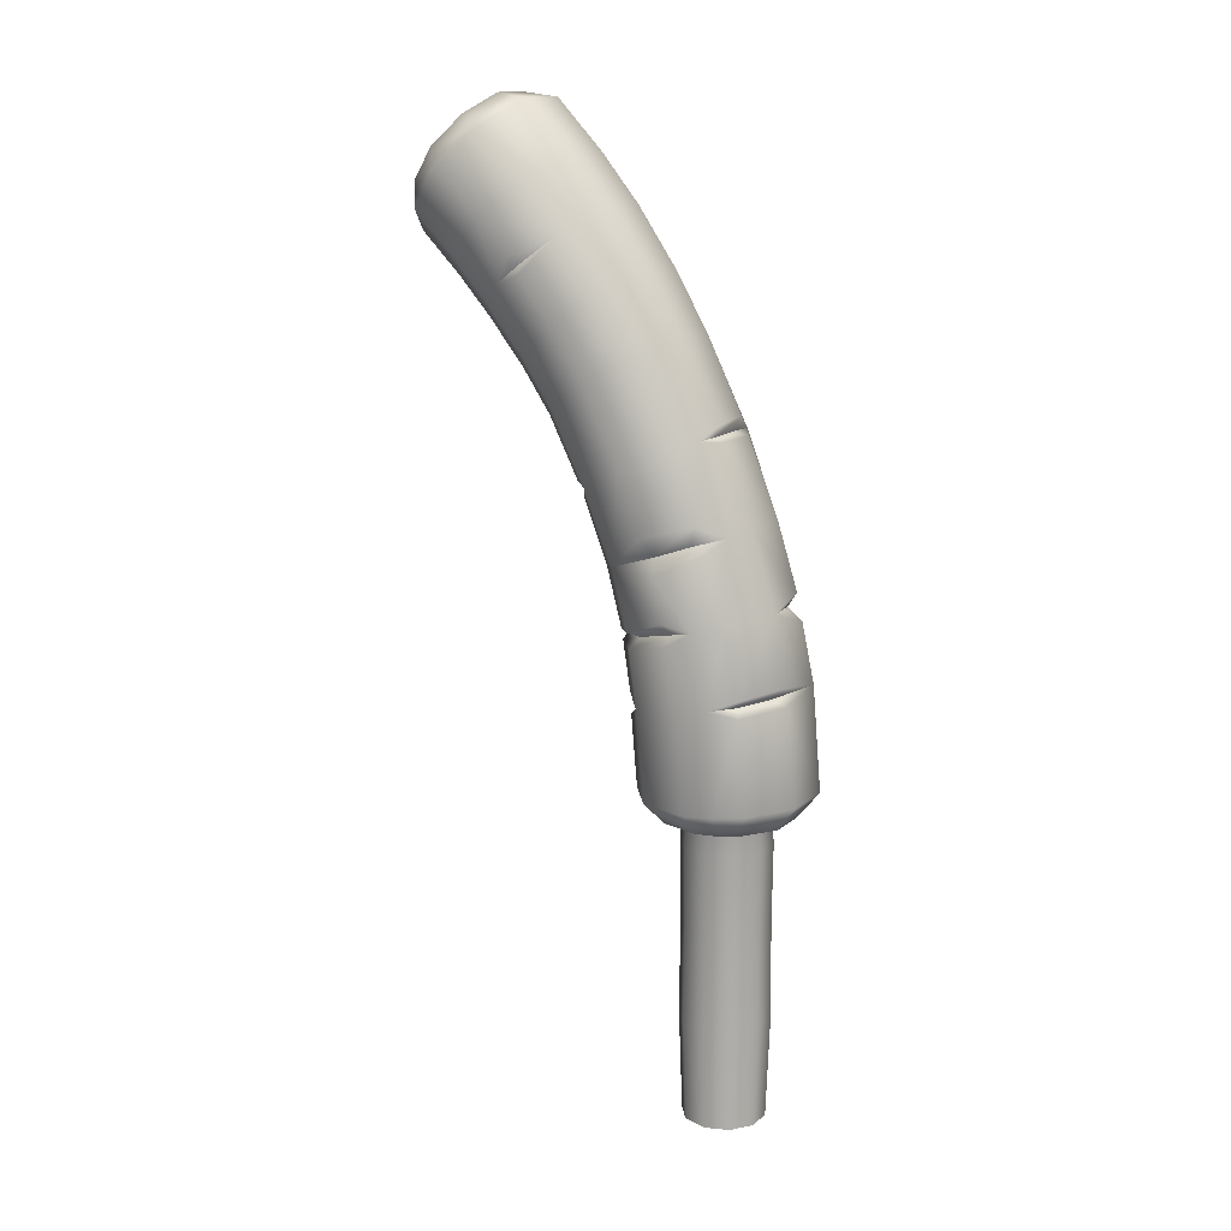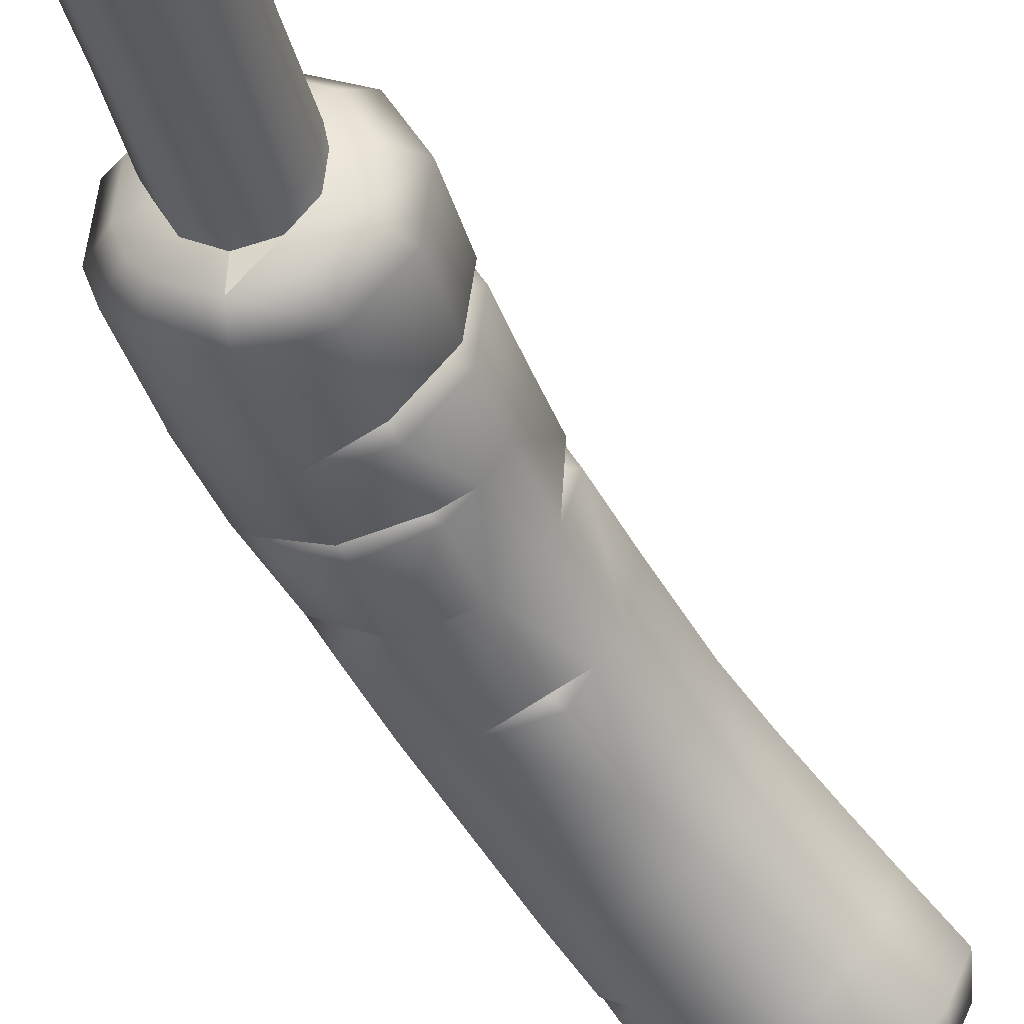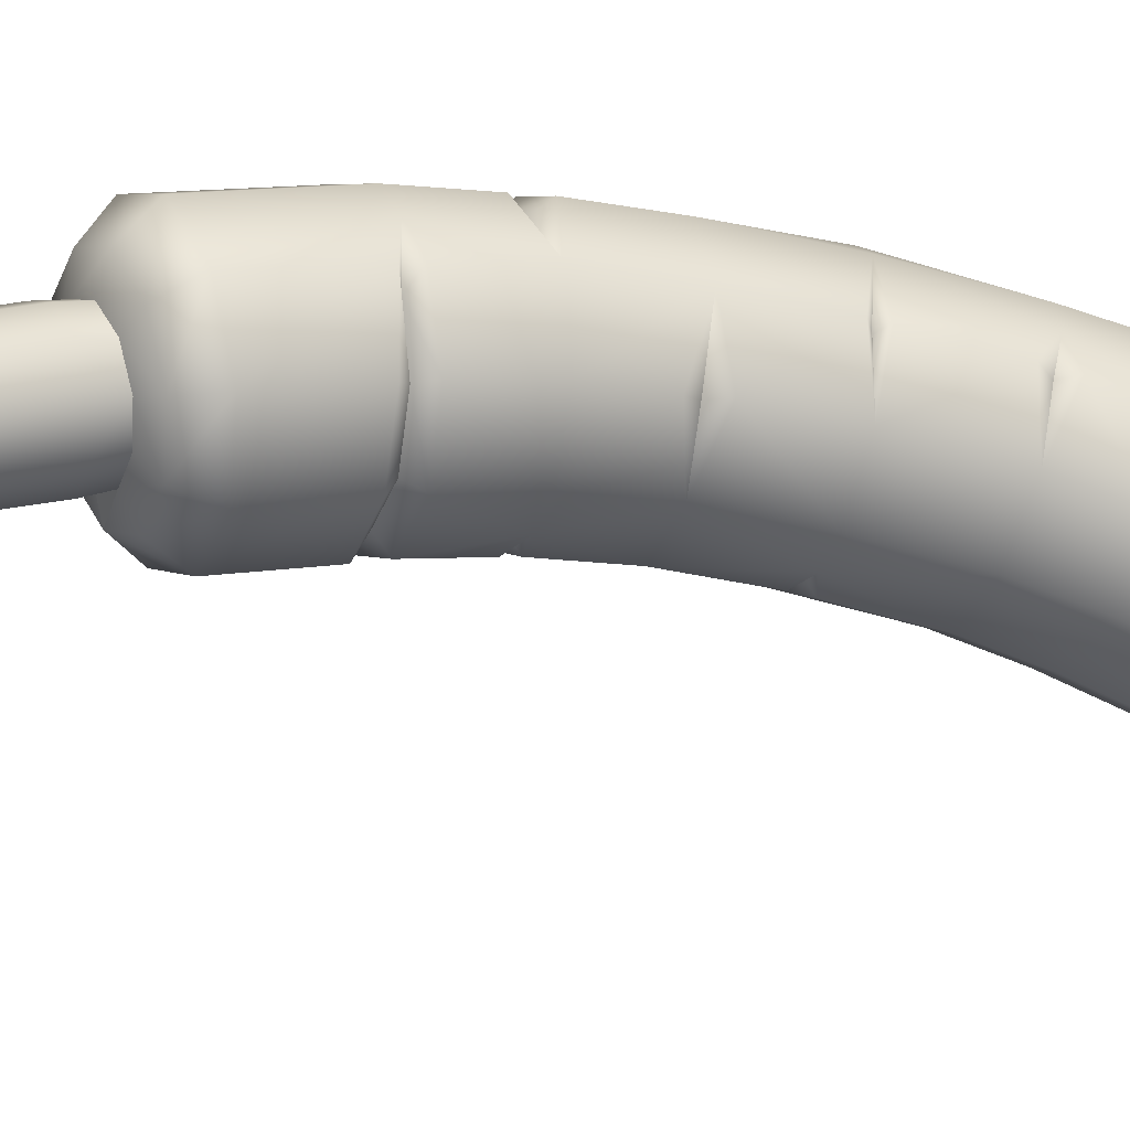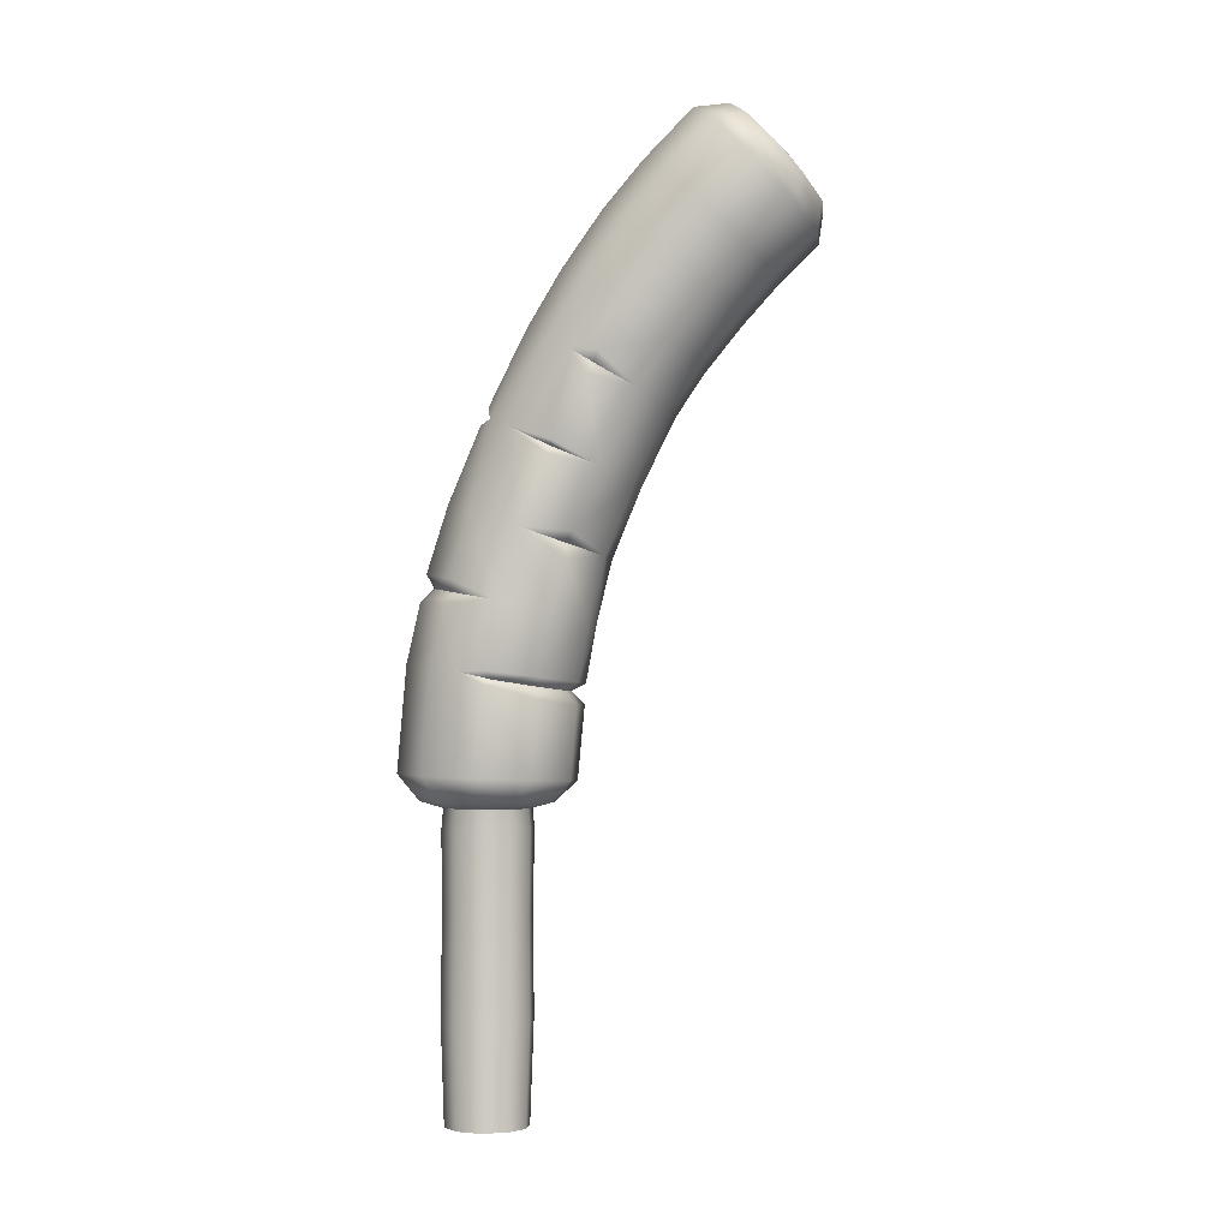
<metadata>
{"format":"obj","ext":"obj","renderer":"f3d","projection":"perspective","resolution":1024,"background":"white","views":[{"elev":14.2,"azim":-107.8,"up":"+Y"},{"elev":-33.4,"azim":11.8,"up":"+Z"},{"elev":17.8,"azim":60.6,"up":"+Z"},{"elev":-2.7,"azim":48.6,"up":"+Y"}]}
</metadata>
<code>
g m_dlc5_map_reed_03
v 0.07539 1.085 0.1495
v 0.1751 1.085 0.1705
v 0.06435 1.104 0.06627
v 0.1751 1.085 0.1705
v 0.2182 1.103 0.09915
v 0.06435 1.104 0.06627
v 0.2613 1.184 0.0251
v 0.05607 1.188 -0.01851
v 0.4014 1.186 0.179
v 0.3225 1.103 0.2146
v -0.07604 1.106 0.1281
v -0.1311 1.198 0.06292
v 0.4238 1.191 0.3869
v 0.3395 1.104 0.37
v 0.3197 1.198 0.5683
v 0.262 1.106 0.5061
v 0.2816 1.464 0.008927
v 0.07987 1.54 -0.04028
v -0.1082 1.568 0.04148
v 0.3439 1.532 0.5419
v 0.4413 1.48 0.368
v 0.4185 1.461 0.1634
v 0.2035 1.082 0.4409
v 0.2547 1.082 0.3518
v 0.2437 1.082 0.2497
v 0.1104 1.755 -0.05657
v 0.3046 1.741 -0.01575
v 0.2857 1.543 0.006238
v -0.06553 1.801 0.01728
v 0.3893 1.76 0.04373
v 0.4222 1.544 0.1592
v 0.4503 1.764 0.1345
v 0.4944 2.004 0.09231
v 0.3589 2.004 -0.05869
v 0.3107 1.782 -0.02025
v 0.1651 2.042 -0.1032
v 0.1644 2.046 -0.1043
v 0.1199 1.813 -0.06248
v 0.5113 1.987 0.2919
v 0.4745 1.791 0.3362
v 0.4274 2.1 0.4516
v 0.3749 1.836 0.5112
v -0.05375 1.88 0.00798
v -0.02106 2.045 -0.01664
v 0.3466 1.583 0.5386
v 0.4446 1.56 0.3632
v 0.2503 2.318 -0.1786
v 0.4286 2.253 -0.1239
v 0.07893 2.397 -0.1081
v 0.3521 2.597 -0.2714
v 0.537 2.538 -0.2196
v 0.4467 2.304 -0.1405
v 0.5112 2.264 -0.06936
v 0.6715 2.538 -0.07059
v 0.5719 2.271 0.01935
v 0.704 2.598 0.1195
v 0.6007 2.319 0.2128
v 0.609 2.65 0.2863
v 0.5152 2.407 0.3657
v 0.1881 2.693 -0.2063
v 0.5253 2.083 0.2775
v 0.5024 2.361 0.3801
v 0.4274 2.1 0.4516
v 0.7578 2.708 -0.1451
v 0.7954 2.777 0.04457
v 0.9037 2.958 -0.04568
v 0.8613 2.88 -0.2361
v 1.003 3.106 -0.1306
v 0.9556 3.021 -0.3194
v 0.7207 2.88 -0.3917
v 0.8131 3.021 -0.4772
v 0.5358 2.958 -0.4532
v 0.4352 2.776 -0.3539
v 0.6202 2.708 -0.2974
v 0.6304 3.106 -0.5436
v 0.9371 3.243 0.01704
v 0.8317 3.083 0.1065
v 0.4459 3.019 -0.4384
v 0.4768 3.244 -0.4931
v 0.3968 3.116 -0.4149
v 0.7189 2.888 0.1988
v 0.2739 2.887 -0.2933
v 0.3646 3.06 -0.3825
v 0.6033 3.416 -0.6095
v 0.7511 3.269 -0.6539
v 0.8254 3.37 -0.6319
v 0.961 3.3 -0.577
v 0.9306 3.178 -0.5836
v 1.07 3.3 -0.4564
v 1.073 3.178 -0.4255
v 0.7144 3.485 -0.6002
v 1.111 3.37 -0.3159
v 1.125 3.269 -0.2397
v 1.068 3.485 -0.2087
v 1.066 3.416 -0.09717
v 0.9134 3.511 -0.4245
v -0.1311 1.198 0.06292
v -0.2012 1.202 0.1475
v -0.1281 1.107 0.191
v -0.07604 1.106 0.1281
v -0.1571 1.108 0.2675
v -0.2396 1.205 0.2508
v -0.1408 1.11 0.4218
v -0.2168 1.21 0.4552
v -0.03522 1.11 0.5386
v -0.07628 1.21 0.6108
v 0.1188 1.108 0.5708
v 0.1287 1.205 0.6539
v 0.262 1.106 0.5061
v 0.3197 1.198 0.5683
v -0.1082 1.568 0.04148
v -0.1783 1.587 0.1334
v -0.1805 1.589 0.1342
v -0.2142 1.561 0.2355
v -0.1896 1.58 0.4287
v -0.0526 1.613 0.5866
v 0.1529 1.596 0.6319
v 0.2613 1.581 0.6018
v 0.3439 1.532 0.5419
v 0.009115 1.083 0.4617
v -0.05983 1.083 0.3854
v -0.07062 1.082 0.2837
v -0.01913 1.082 0.1942
v -0.01231 1.841 0.5543
v -0.1413 1.906 0.3946
v -0.1834 1.648 0.4246
v -0.2077 1.621 0.2303
v -0.1668 1.879 0.1941
v -0.1044 2.181 0.2302
v -0.07569 2.197 0.3342
v 0.003497 1.943 0.5387
v 0.0584 2.197 0.4825
v 0.1962 1.917 0.5819
v 0.2501 2.161 0.5281
v 0.3749 1.836 0.5112
v 0.4274 2.1 0.4516
v -0.1056 2.125 0.1404
v -0.1281 1.858 0.09132
v -0.02106 2.045 -0.01664
v -0.05375 1.88 0.00798
v -0.06553 1.801 0.01728
v 0.01887 2.497 0.2557
v -0.006808 2.505 0.1559
v 0.1443 2.491 0.3984
v 0.2419 2.505 0.4317
v 0.345 2.473 0.4431
v 0.4588 2.788 0.3393
v 0.5526 2.74 0.3191
v 0.5152 2.407 0.3657
v 0.609 2.65 0.2863
v 0.2748 2.847 0.2873
v 0.1675 2.561 0.3783
v 0.1406 2.847 0.1388
v 0.03526 2.548 0.2406
v 0.1075 2.788 -0.0497
v -0.007731 2.475 0.05402
v 0.1881 2.693 -0.2063
v 0.07893 2.397 -0.1081
v 0.01259 2.175 -0.04718
v -0.08044 2.222 0.1173
v 0.1979 2.997 -0.139
v 0.2739 2.887 -0.2933
v 0.3646 3.06 -0.3825
v 0.3052 3.207 -0.2453
v 0.2357 3.066 0.05025
v 0.3477 3.285 -0.05451
v 0.4111 3.38 -0.345
v 0.4585 3.465 -0.1565
v 0.4881 3.285 0.1008
v 0.6007 3.465 0.0008521
v 0.6728 3.208 0.1624
v 0.7834 3.38 0.06718
v 0.8317 3.083 0.1065
v 0.9371 3.243 0.01704
v 0.4768 3.244 -0.4931
v 0.3968 3.116 -0.4149
v 0.7189 2.888 0.1988
v 0.5575 2.998 0.2589
v 0.373 3.066 0.2022
v 0.6412 2.726 0.259
v 1.066 3.416 -0.09717
v 0.9183 3.563 -0.05236
v 0.9574 3.601 -0.1761
v 0.821 3.672 -0.2309
v 0.7385 3.655 -0.1226
v 0.7114 3.672 -0.3522
v 0.5954 3.655 -0.281
v 0.6708 3.601 -0.4934
v 0.5437 3.563 -0.4671
v 0.7144 3.485 -0.6002
v 0.6033 3.416 -0.6095
v 1.068 3.485 -0.2087
v 0.9134 3.511 -0.4245
v -0.01913 1.082 0.1942
v 0.07539 1.085 0.1495
v 0.1097 1.083 0.4829
v 0.2035 1.082 0.4409
v 0.1718 -0.08305 0.1791
v 0.2378 -0.08305 0.2522
v 0.2511 0.3113 0.2463
v 0.179 0.3113 0.1665
v 0.07537 -0.08305 0.1588
v 0.07383 0.3113 0.1444
v -0.01455 -0.08305 0.199
v -0.02429 0.3113 0.1882
v 0.2625 0.3113 0.3532
v 0.2483 -0.08305 0.3502
v 0.2089 0.3113 0.4464
v 0.1991 -0.08305 0.4356
v 0.07425 0.6969 0.1483
v 0.177 0.6969 0.17
v 0.179 1.006 0.1666
v 0.07384 1.006 0.1444
v 0.251 1.006 0.2463
v 0.2475 0.6969 0.2479
v -0.02165 0.6969 0.1912
v -0.02426 1.006 0.1883
v 0.2624 1.006 0.3532
v 0.2586 0.6969 0.3524
v 0.2088 1.006 0.4463
v 0.2062 0.6969 0.4434
v 0.1751 1.085 0.1705
v 0.07539 1.085 0.1495
v 0.2437 1.082 0.2497
v -0.01913 1.082 0.1942
v 0.2547 1.082 0.3518
v 0.2035 1.082 0.4409
v -0.06367 -0.08305 0.2844
v -0.01455 -0.08305 0.199
v -0.02429 0.3113 0.1882
v -0.07788 0.3113 0.2814
v -0.05321 -0.08305 0.3824
v -0.06647 0.3113 0.3883
v 0.01283 -0.08305 0.4555
v 0.005582 0.3113 0.4681
v 0.1092 -0.08305 0.4758
v 0.1108 0.3113 0.4902
v 0.1991 -0.08305 0.4356
v 0.2089 0.3113 0.4464
v -0.07402 0.6969 0.2822
v -0.02165 0.6969 0.1912
v -0.02426 1.006 0.1883
v -0.07783 1.006 0.2814
v -0.06287 0.6969 0.3867
v -0.06642 1.006 0.3883
v 0.007548 0.6969 0.4646
v 0.005609 1.006 0.468
v 0.1103 0.6969 0.4863
v 0.1108 1.006 0.4902
v 0.2062 0.6969 0.4434
v 0.2088 1.006 0.4463
v -0.01913 1.082 0.1942
v -0.07062 1.082 0.2837
v -0.05983 1.083 0.3854
v 0.009115 1.083 0.4617
v 0.1097 1.083 0.4829
v 0.2035 1.082 0.4409
v 0.0923 0.0005502 0.3173
v 0.2378 -0.08305 0.2522
v 0.1718 -0.08305 0.1791
v 0.0923 0.0005502 0.3173
v 0.1718 -0.08305 0.1791
v 0.07537 -0.08305 0.1588
v 0.0923 0.0005502 0.3173
v 0.07537 -0.08305 0.1588
v -0.01455 -0.08305 0.199
v 0.0923 0.0005502 0.3173
v -0.01455 -0.08305 0.199
v -0.06367 -0.08305 0.2844
v 0.0923 0.0005502 0.3173
v -0.06367 -0.08305 0.2844
v -0.05321 -0.08305 0.3824
v 0.0923 0.0005502 0.3173
v -0.05321 -0.08305 0.3824
v 0.01283 -0.08305 0.4555
v 0.0923 0.0005502 0.3173
v 0.01283 -0.08305 0.4555
v 0.1092 -0.08305 0.4758
v 0.0923 0.0005502 0.3173
v 0.1092 -0.08305 0.4758
v 0.1991 -0.08305 0.4356
v 0.0923 0.0005502 0.3173
v 0.1991 -0.08305 0.4356
v 0.2483 -0.08305 0.3502
v 0.0923 0.0005502 0.3173
v 0.2483 -0.08305 0.3502
v 0.2378 -0.08305 0.2522
v 0.1838 1.828 0.5954
v 0.3466 1.583 0.5386
v 0.3157 1.552 0.475
v 0.1717 1.87 0.5435
v 0.0179 1.889 0.5086
v 0.3157 1.552 0.475
v 0.0179 1.889 0.5086
v 0.1717 1.87 0.5435
v 0.01259 2.175 -0.04718
v 0.02244 2.103 0.002902
v 0.02244 2.103 0.002902
v 0.5024 2.361 0.3801
v 0.4734 2.392 0.336
v 0.4734 2.392 0.336
v 0.6412 2.726 0.259
v 0.6048 2.687 0.2438
v 0.6048 2.687 0.2438
v 0.3863 1.529 0.3442
v 0.3157 1.552 0.475
v 0.3666 1.515 0.1769
v 0.2601 1.516 0.05582
v 0.2601 1.516 0.05582
v 0.3666 1.515 0.1769
v 0.3863 1.529 0.3442
v 0.3157 1.552 0.475
v -0.1536 1.583 0.2523
v -0.1379 1.598 0.3885
v -0.1379 1.598 0.3885
v -0.1536 1.583 0.2523
v 0.265 1.774 0.01585
v 0.1113 1.797 -0.01516
v -0.02657 1.832 0.04287
v 0.265 1.774 0.01585
v 0.1113 1.797 -0.01516
v -0.02657 1.832 0.04287
v -0.02657 1.832 0.04287
v -0.02657 1.832 0.04287
v 0.4701 2.047 0.264
v 0.4701 2.047 0.264
v -0.04419 2.147 0.1213
v 0.02244 2.103 0.002902
v -0.04419 2.147 0.1213
v 0.02244 2.103 0.002902
v 0.06159 2.508 0.2418
v 0.1539 2.509 0.3435
v 0.1539 2.509 0.3435
v 0.06159 2.508 0.2418
v 0.4016 2.294 -0.1012
v 0.4016 2.294 -0.1012
v 0.6048 2.687 0.2438
v 0.6048 2.687 0.2438
v 0.3953 3.09 -0.372
v 0.3953 3.09 -0.372
v 0.3953 3.09 -0.372
v 0.3953 3.09 -0.372
v 0.4734 2.392 0.336
v 0.4734 2.392 0.336
g m_dlc5_map_reed_03_0
f 3 2 1
f 6 5 4
f 7 5 6
f 7 6 8
f 7 9 5
f 9 10 5
f 5 10 4
f 6 11 8
f 11 12 8
f 10 9 13
f 14 10 13
f 14 13 15
f 16 14 15
f 7 8 17
f 8 18 17
f 8 12 18
f 12 19 18
f 15 13 20
f 13 21 20
f 13 9 21
f 9 22 21
f 7 17 22
f 9 7 22
f 16 23 14
f 23 24 14
f 14 24 10
f 24 25 10
f 10 25 4
f 18 19 26
f 26 27 18
f 27 28 18
f 19 29 26
f 28 27 30
f 28 30 31
f 31 30 32
f 30 33 32
f 30 34 33
f 35 34 30
f 35 36 34
f 34 36 37
f 38 36 35
f 33 39 32
f 39 40 32
f 39 41 40
f 41 42 40
f 36 38 43
f 44 36 43
f 42 45 40
f 45 46 40
f 46 31 32
f 40 46 32
f 37 47 34
f 47 48 34
f 47 37 49
f 50 47 49
f 47 50 51
f 52 47 51
f 52 51 53
f 53 51 54
f 53 54 55
f 54 56 55
f 56 57 55
f 56 58 57
f 58 59 57
f 60 50 49
f 57 61 55
f 61 57 62
f 63 61 62
f 61 33 55
f 33 53 55
f 34 53 33
f 34 48 53
f 56 54 64
f 65 56 64
f 66 65 64
f 67 66 64
f 68 66 67
f 69 68 67
f 69 67 70
f 71 69 70
f 70 72 71
f 73 72 70
f 74 73 70
f 67 64 74
f 70 67 74
f 72 75 71
f 68 76 66
f 76 77 66
f 66 77 65
f 78 75 72
f 73 78 72
f 78 79 75
f 80 79 78
f 77 81 65
f 82 78 73
f 83 78 82
f 73 74 51
f 50 73 51
f 73 50 82
f 50 60 82
f 54 51 74
f 64 54 74
f 79 84 75
f 84 85 75
f 85 84 86
f 85 86 87
f 88 85 87
f 87 89 88
f 89 90 88
f 84 91 86
f 90 89 92
f 93 90 92
f 93 92 94
f 95 93 94
f 87 86 96
f 86 91 96
f 94 92 96
f 92 89 96
f 89 87 96
f 88 71 85
f 71 75 85
f 88 90 69
f 71 88 69
f 90 93 68
f 69 90 68
f 93 95 76
f 68 93 76
f 99 98 97
f 100 99 97
f 99 101 98
f 101 102 98
f 101 103 102
f 103 104 102
f 103 105 104
f 105 106 104
f 105 107 106
f 107 108 106
f 107 109 108
f 109 110 108
f 98 111 97
f 111 98 112
f 111 112 113
f 114 112 98
f 102 104 114
f 102 114 98
f 104 115 114
f 104 106 115
f 106 116 115
f 106 108 116
f 108 117 116
f 108 118 117
f 110 118 108
f 110 119 118
f 105 120 107
f 121 120 105
f 103 121 105
f 122 121 103
f 101 122 103
f 123 122 101
f 99 123 101
f 100 123 99
f 116 117 124
f 116 124 125
f 126 116 125
f 127 126 125
f 128 127 125
f 129 128 125
f 129 125 130
f 130 125 131
f 132 130 131
f 132 131 133
f 134 132 133
f 134 133 135
f 136 134 135
f 137 128 129
f 137 138 128
f 139 138 137
f 139 140 138
f 128 138 113
f 127 128 113
f 138 141 113
f 141 111 113
f 142 129 130
f 130 132 142
f 143 129 142
f 132 144 142
f 145 132 134
f 144 132 145
f 145 134 146
f 134 136 146
f 147 145 146
f 146 148 147
f 149 148 146
f 150 148 149
f 151 145 147
f 151 152 145
f 151 153 152
f 153 154 152
f 154 153 143
f 143 153 155
f 143 155 156
f 155 157 156
f 157 158 156
f 158 159 156
f 159 160 156
f 156 160 143
f 143 160 129
f 157 155 161
f 162 157 161
f 163 162 161
f 164 163 161
f 164 161 165
f 155 153 165
f 161 155 165
f 166 164 165
f 167 164 166
f 168 167 166
f 168 166 169
f 170 168 169
f 170 169 171
f 172 170 171
f 172 171 173
f 174 172 173
f 167 175 164
f 175 176 164
f 173 171 177
f 171 178 177
f 171 169 178
f 169 179 178
f 166 165 179
f 169 166 179
f 165 153 179
f 153 151 179
f 179 151 178
f 151 147 178
f 148 178 147
f 148 177 178
f 148 180 177
f 174 181 172
f 181 182 172
f 182 181 183
f 182 183 184
f 185 182 184
f 185 184 186
f 187 185 186
f 187 186 188
f 189 187 188
f 189 188 190
f 191 189 190
f 181 192 183
f 190 188 193
f 188 186 193
f 186 184 193
f 184 183 193
f 183 192 193
f 182 185 170
f 172 182 170
f 185 187 168
f 170 185 168
f 187 189 167
f 168 187 167
f 189 191 175
f 167 189 175
f 195 194 11
f 6 195 11
f 120 196 107
f 107 196 109
f 196 197 109
f 200 199 198
f 201 200 198
f 201 198 202
f 203 201 202
f 203 202 204
f 205 203 204
f 200 206 199
f 206 207 199
f 206 208 207
f 208 209 207
f 201 203 210
f 211 201 210
f 201 211 200
f 211 210 212
f 210 213 212
f 212 214 211
f 214 215 211
f 211 215 200
f 206 200 215
f 210 216 213
f 203 205 216
f 210 203 216
f 216 217 213
f 215 214 218
f 219 215 218
f 208 206 219
f 219 206 215
f 219 218 220
f 221 219 220
f 221 208 219
f 212 213 222
f 212 222 214
f 213 223 222
f 222 224 214
f 213 217 225
f 223 213 225
f 220 218 226
f 214 224 226
f 218 214 226
f 227 220 226
f 230 229 228
f 231 230 228
f 231 228 232
f 233 231 232
f 233 232 234
f 235 233 234
f 235 234 236
f 237 235 236
f 237 236 238
f 239 237 238
f 230 231 240
f 241 230 240
f 241 240 242
f 240 243 242
f 240 244 243
f 231 233 244
f 240 231 244
f 244 245 243
f 244 246 245
f 233 235 246
f 244 233 246
f 246 247 245
f 246 248 247
f 235 237 248
f 246 235 248
f 248 249 247
f 248 250 249
f 237 239 250
f 248 237 250
f 250 251 249
f 242 243 252
f 243 253 252
f 243 245 254
f 253 243 254
f 245 247 254
f 247 255 254
f 247 249 256
f 255 247 256
f 249 251 256
f 251 257 256
f 260 259 258
f 263 262 261
f 266 265 264
f 269 268 267
f 272 271 270
f 275 274 273
f 278 277 276
f 281 280 279
f 284 283 282
f 287 286 285
f 117 288 124
f 118 288 117
f 118 135 288
f 289 135 118
f 289 118 290
f 135 291 288
f 288 291 124
f 291 292 124
f 124 292 125
f 119 293 118
f 125 294 131
f 131 294 133
f 294 295 133
f 133 295 135
f 37 296 49
f 37 297 296
f 298 37 36
f 44 298 36
f 136 299 146
f 299 300 146
f 146 301 149
f 302 56 65
f 81 302 65
f 302 303 56
f 56 304 58
f 306 305 46
f 45 306 46
f 46 305 31
f 305 307 31
f 31 307 28
f 307 308 28
f 28 308 18
f 18 309 17
f 17 309 22
f 309 310 22
f 22 310 21
f 310 311 21
f 21 311 20
f 311 312 20
f 127 113 313
f 127 313 126
f 313 314 126
f 126 314 116
f 116 315 115
f 115 315 114
f 315 316 114
f 316 113 112
f 114 316 112
f 317 35 30
f 35 317 38
f 317 318 38
f 38 318 43
f 318 319 43
f 27 320 30
f 321 320 27
f 26 321 27
f 322 321 26
f 29 322 26
f 138 140 323
f 138 324 141
f 63 325 61
f 61 325 33
f 33 326 39
f 39 326 41
f 328 327 160
f 159 328 160
f 160 327 129
f 129 329 137
f 137 329 139
f 329 330 139
f 331 154 143
f 154 331 152
f 331 332 152
f 145 152 332
f 145 333 144
f 144 333 142
f 333 334 142
f 142 334 143
f 335 52 53
f 52 335 47
f 47 336 48
f 48 336 53
f 180 148 337
f 150 338 148
f 339 80 78
f 83 340 78
f 176 341 164
f 164 342 163
f 59 343 57
f 57 344 62

</code>
